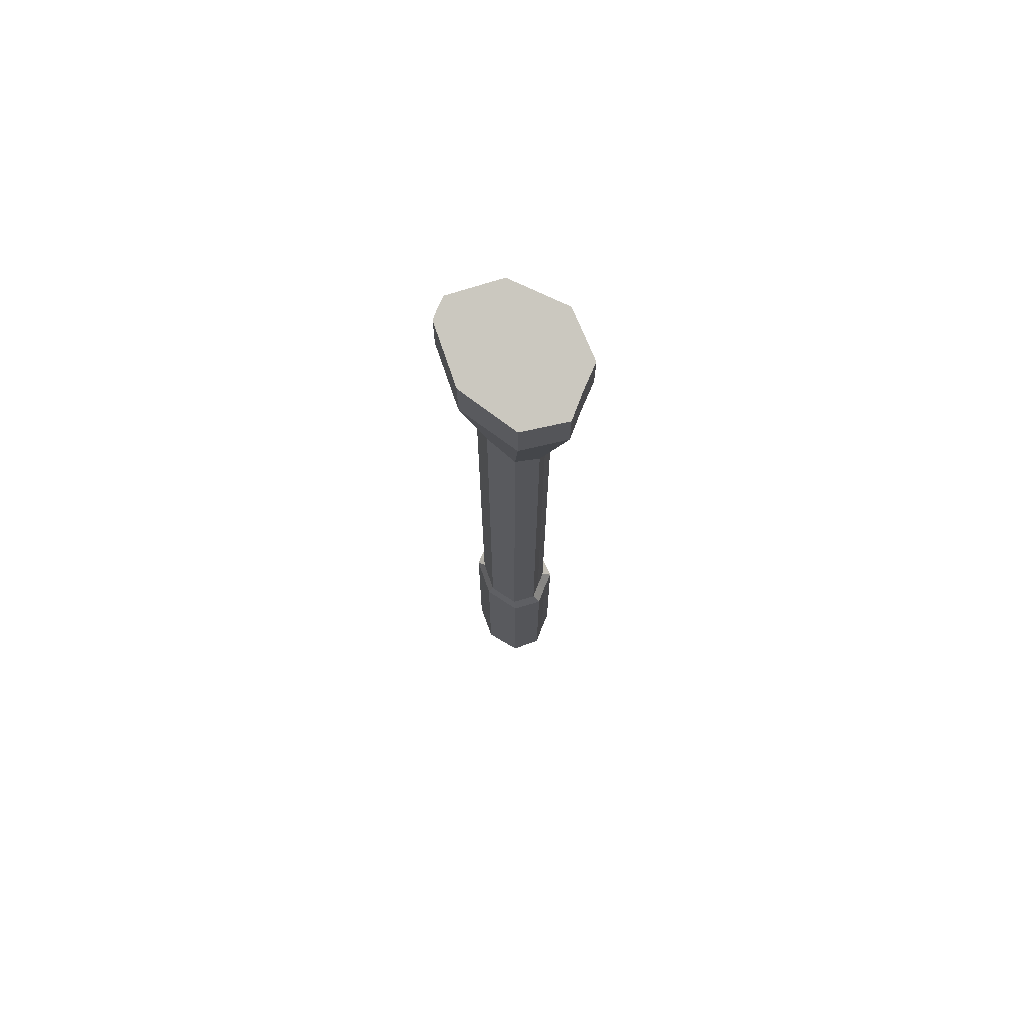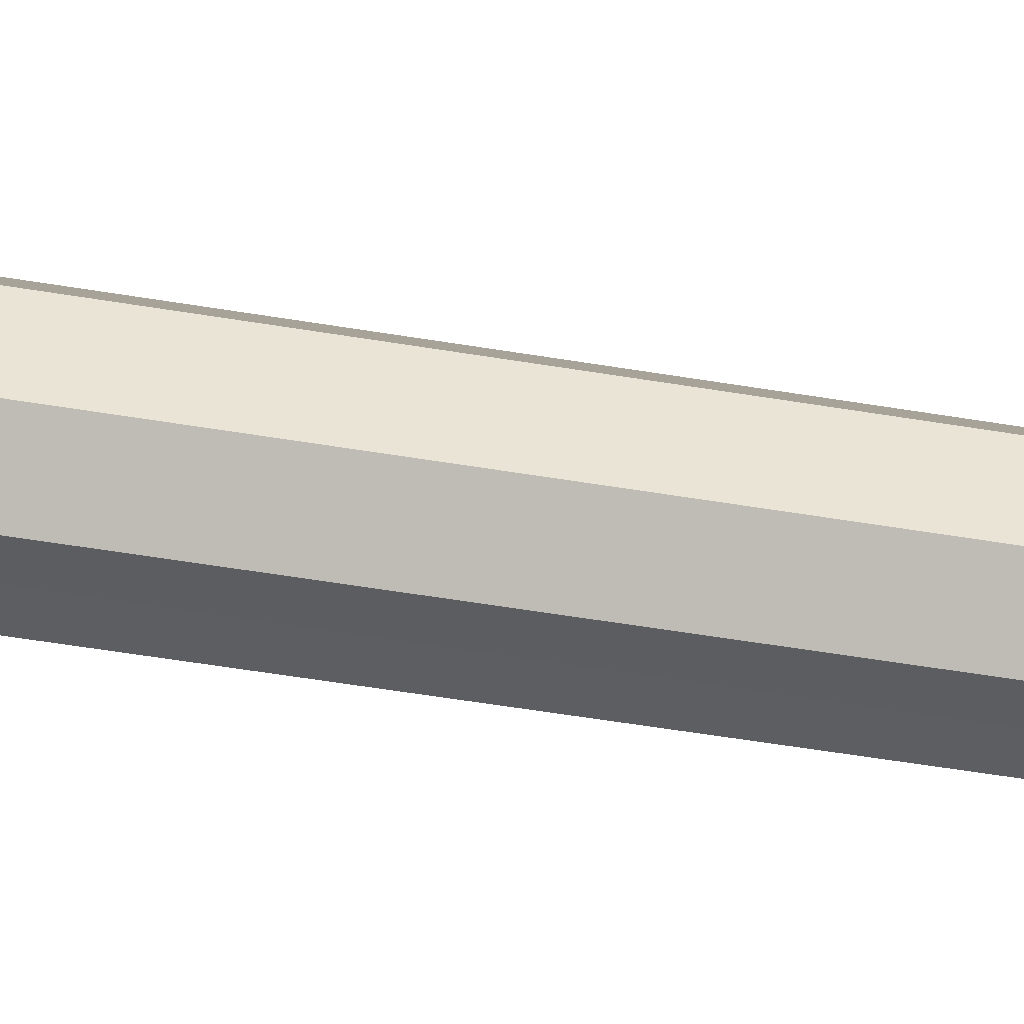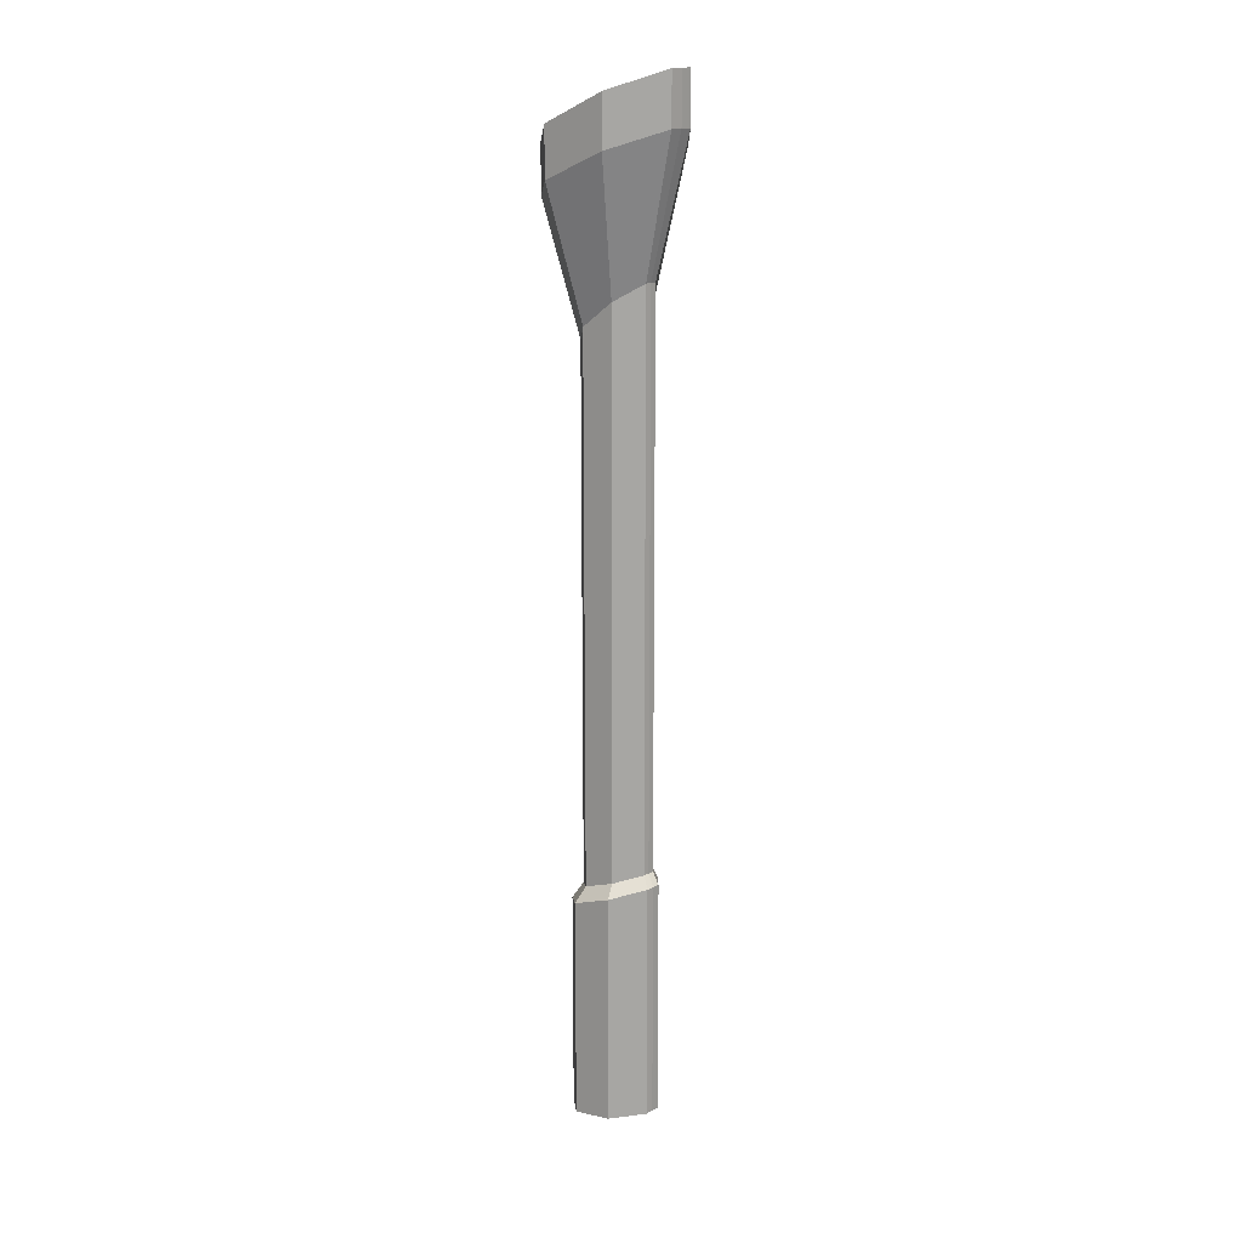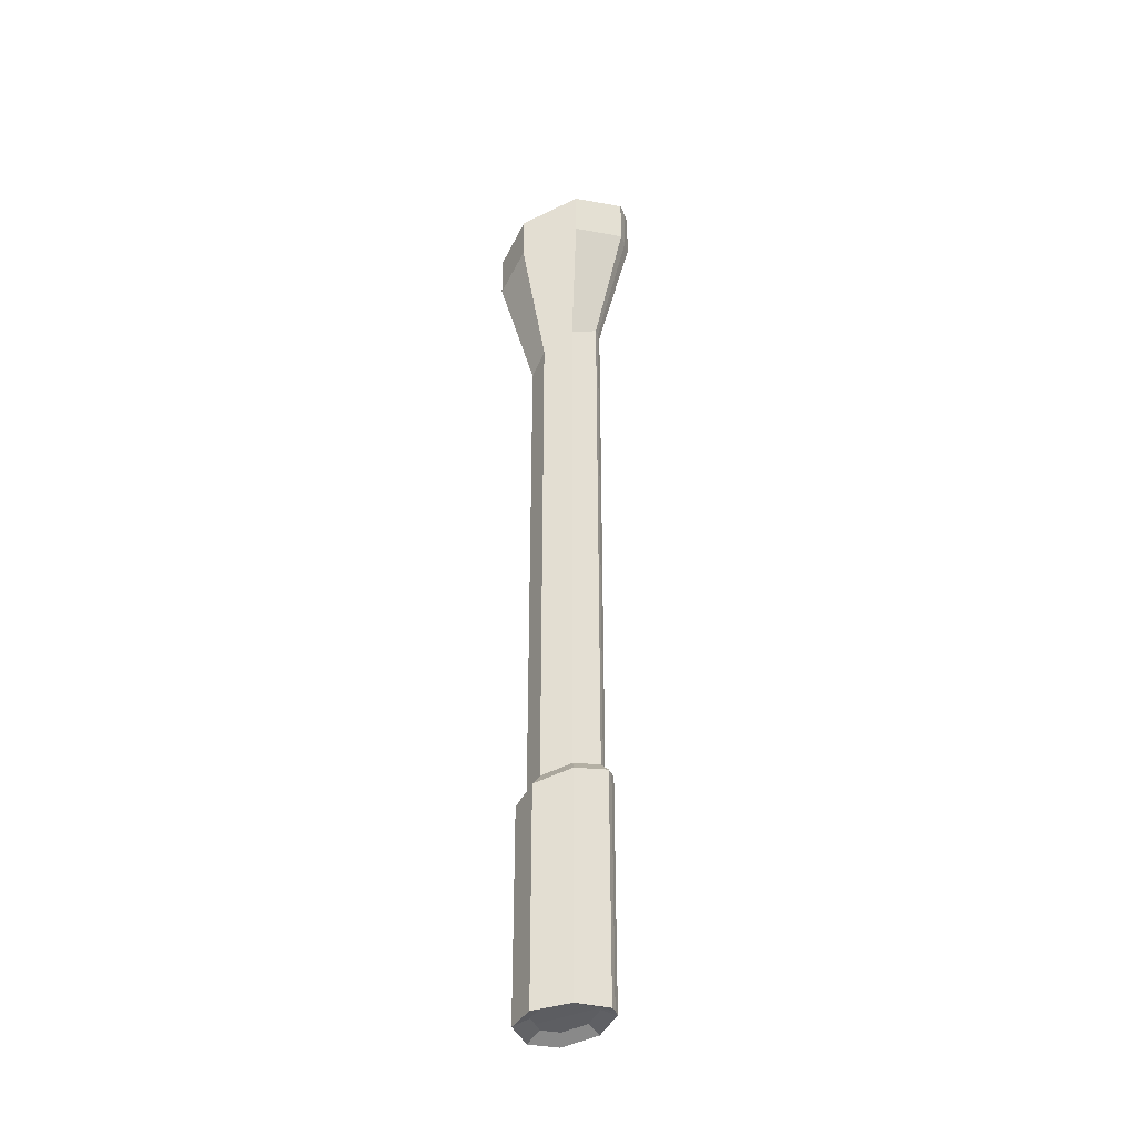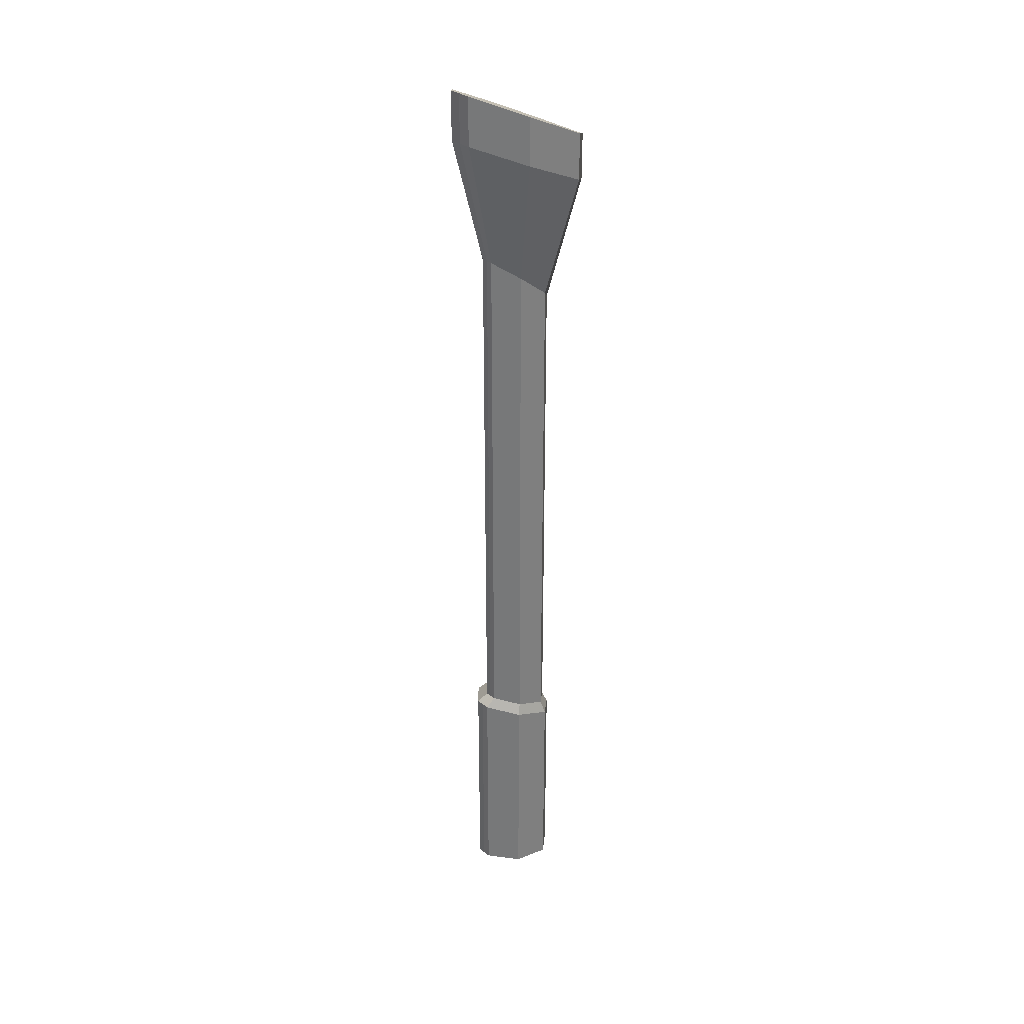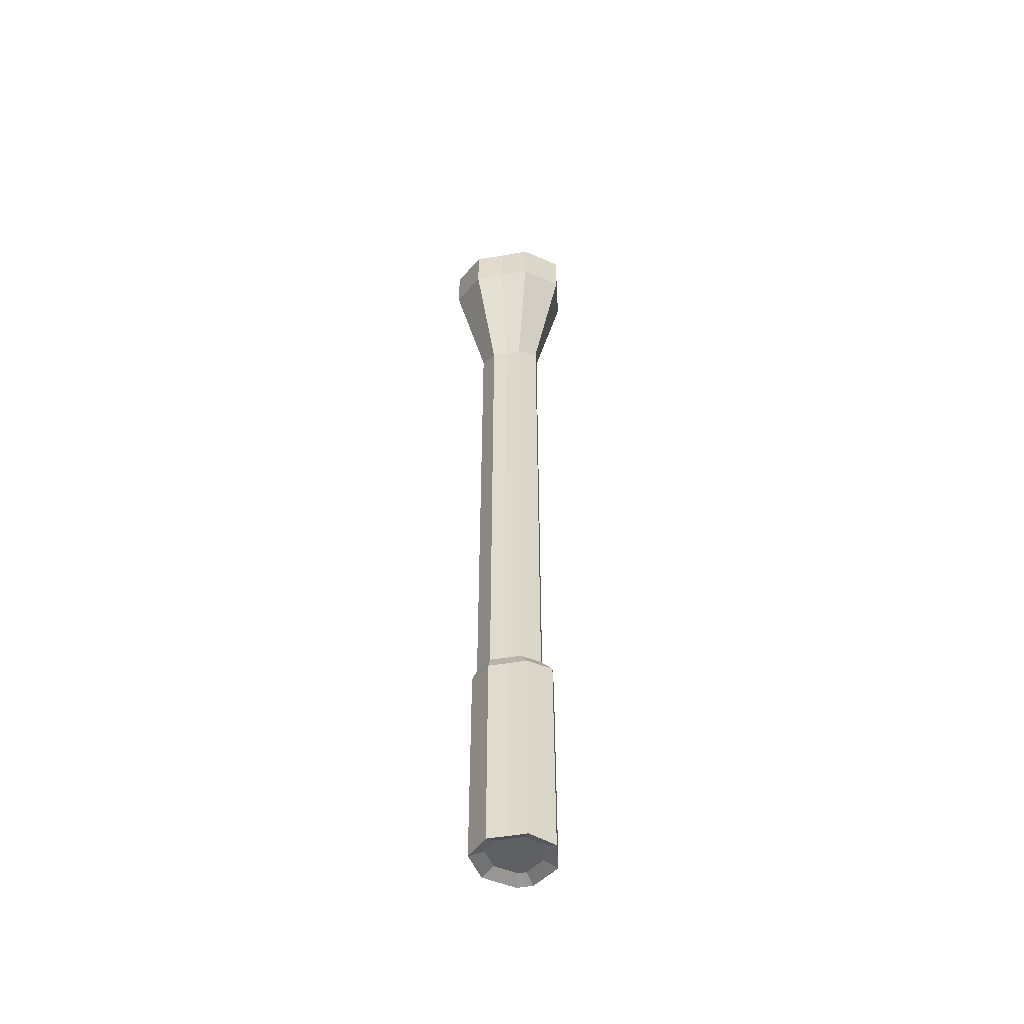
<metadata>
{"format":"obj","ext":"obj","renderer":"f3d","projection":"perspective","resolution":1024,"background":"white","views":[{"elev":72.4,"azim":-68.1,"up":"+Z"},{"elev":-37.5,"azim":76.7,"up":"+Y"},{"elev":16.2,"azim":132.2,"up":"+Z"},{"elev":-37.0,"azim":108.6,"up":"+Z"},{"elev":31.9,"azim":-132.8,"up":"+Z"},{"elev":-49.8,"azim":10.9,"up":"+Z"}]}
</metadata>
<code>
o Cube.003_Cube.010
v 0.08681 0.04696 0.4662
v 0.08681 0.04698 1.237
v -0.005529 0.2216 1.876
v -0.005529 -0.1117 1.112
v -0.005529 -0.2175 1.668
v -0.005529 -0.1116 0.3772
v -0.005529 -0.1116 -0.5774
v -0.005529 0.113 1.289
v 0.006911 -0.1366 -1.323
v 0.006911 0.1424 -1.291
v -0.005529 0.1129 0.5038
v -0.005529 0.1128 -0.5013
v 0.1747 0.09252 1.816
v 0.03433 0.2202 1.876
v 0.09209 -0.2196 1.668
v 0.2001 -0.09921 1.725
v -0.04539 0.2202 1.876
v -0.1858 0.09252 1.816
v -0.2111 -0.09921 1.725
v -0.1032 -0.2196 1.668
v 0.09269 -0.04334 -1.292
v 0.04886 -0.09213 -1.297
v 0.01964 0.09574 -1.275
v 0.0817 0.03961 -1.283
v -0.03503 -0.09213 -1.297
v -0.07886 -0.04334 -1.292
v -0.06788 0.03961 -1.283
v -0.005819 0.09574 -1.275
v 0.08681 0.04694 -0.5248
v 0.01489 0.1121 -0.5019
v 0.01489 0.1122 0.5032
v 0.01489 0.1123 1.288
v 0.04448 -0.1128 1.111
v 0.04448 -0.1127 0.3767
v 0.04448 -0.1126 -0.578
v 0.09977 -0.05105 -0.5577
v 0.09977 -0.0511 0.4112
v 0.09977 -0.05115 1.16
v -0.09787 0.04694 -0.5248
v -0.09787 0.04696 0.4662
v -0.09787 0.04698 1.237
v -0.02594 0.1123 1.288
v -0.02594 0.1122 0.5032
v -0.02594 0.1121 -0.5019
v -0.1108 -0.05116 1.16
v -0.1108 -0.0511 0.4112
v -0.1108 -0.05105 -0.5577
v -0.05553 -0.1126 -0.578
v -0.05553 -0.1127 0.3767
v -0.05553 -0.1128 1.111
v -0.108 0.06059 -1.303
v -0.108 0.06061 -0.5632
v 0.03232 0.1416 -1.292
v 0.03232 0.1417 -0.5347
v 0.006911 -0.1366 -1.323
v 0.006911 -0.1367 -0.6287
v 0.006911 0.1424 -1.291
v 0.006911 0.1426 -0.5339
v 0.138 -0.06127 -1.317
v 0.138 -0.06134 -0.6041
v 0.1218 0.06061 -0.5632
v 0.1218 0.06059 -1.303
v 0.06915 -0.138 -0.6294
v 0.06915 -0.1379 -1.324
v -0.0185 0.1416 -1.292
v -0.0185 0.1417 -0.5347
v -0.1241 -0.06134 -0.6041
v -0.1241 -0.06127 -1.317
v -0.05532 -0.1379 -1.324
v -0.05532 -0.138 -0.6294
v 0.1218 0.06059 -1.303
v 0.03232 0.1416 -1.292
v 0.06915 -0.1379 -1.324
v 0.138 -0.06127 -1.317
v -0.0185 0.1416 -1.292
v -0.108 0.06059 -1.303
v -0.1241 -0.06127 -1.317
v -0.05532 -0.1379 -1.324
v 0.006911 0.09617 -1.275
v 0.006911 -0.09124 -1.296
v -0.04539 0.2202 1.715
v 0.09209 -0.2196 1.517
v -0.005529 0.2216 1.716
v 0.1747 0.09251 1.658
v -0.005529 -0.2174 1.518
v 0.03433 0.2202 1.715
v 0.2001 -0.09919 1.572
v -0.1858 0.09251 1.658
v -0.1032 -0.2196 1.517
v -0.2111 -0.09919 1.572
f 71 72 53 62
f 76 77 68 51
f 29 36 60 61
f 12 30 54 58
f 79 23 24 21 22 80
f 9 73 64 55
f 44 12 58 66
f 90 45 50 89
f 79 80 25 26 27 28
f 75 76 51 65
f 10 75 65 57
f 88 18 17 81
f 47 39 52 67
f 45 46 49 50
f 46 47 48 49
f 30 29 61 54
f 39 40 43 44
f 40 41 42 43
f 82 33 38 87
f 33 34 37 38
f 34 35 36 37
f 84 2 32 86
f 2 1 31 32
f 1 29 30 31
f 83 86 32 8
f 8 32 31 11
f 11 31 30 12
f 85 89 50 4
f 4 50 49 6
f 6 49 48 7
f 81 83 8 42
f 42 8 11 43
f 43 11 12 44
f 82 85 4 33
f 33 4 6 34
f 34 6 7 35
f 90 88 41 45
f 45 41 40 46
f 46 40 39 47
f 84 87 38 2
f 2 38 37 1
f 1 37 36 29
f 61 60 59 62
f 67 52 51 68
f 63 56 55 64
f 66 58 57 65
f 56 70 69 55
f 58 54 53 57
f 61 62 53 54
f 63 64 59 60
f 67 68 69 70
f 51 52 66 65
f 72 10 57 53
f 78 9 55 69
f 36 35 63 60
f 35 7 56 63
f 77 78 69 68
f 48 47 67 70
f 7 48 70 56
f 74 71 62 59
f 73 74 59 64
f 39 44 66 52
f 24 23 72 71
f 22 21 74 73
f 28 27 76 75
f 26 25 78 77
f 23 79 10 72
f 21 24 71 74
f 80 22 73 9
f 27 26 77 76
f 79 28 75 10
f 25 80 9 78
f 13 16 87 84
f 19 18 88 90
f 15 5 85 82
f 17 3 83 81
f 5 20 89 85
f 3 14 86 83
f 13 84 86 14
f 15 82 87 16
f 41 88 81 42
f 19 90 89 20
f 13 14 3 17 18 19 20 5 15 16

</code>
